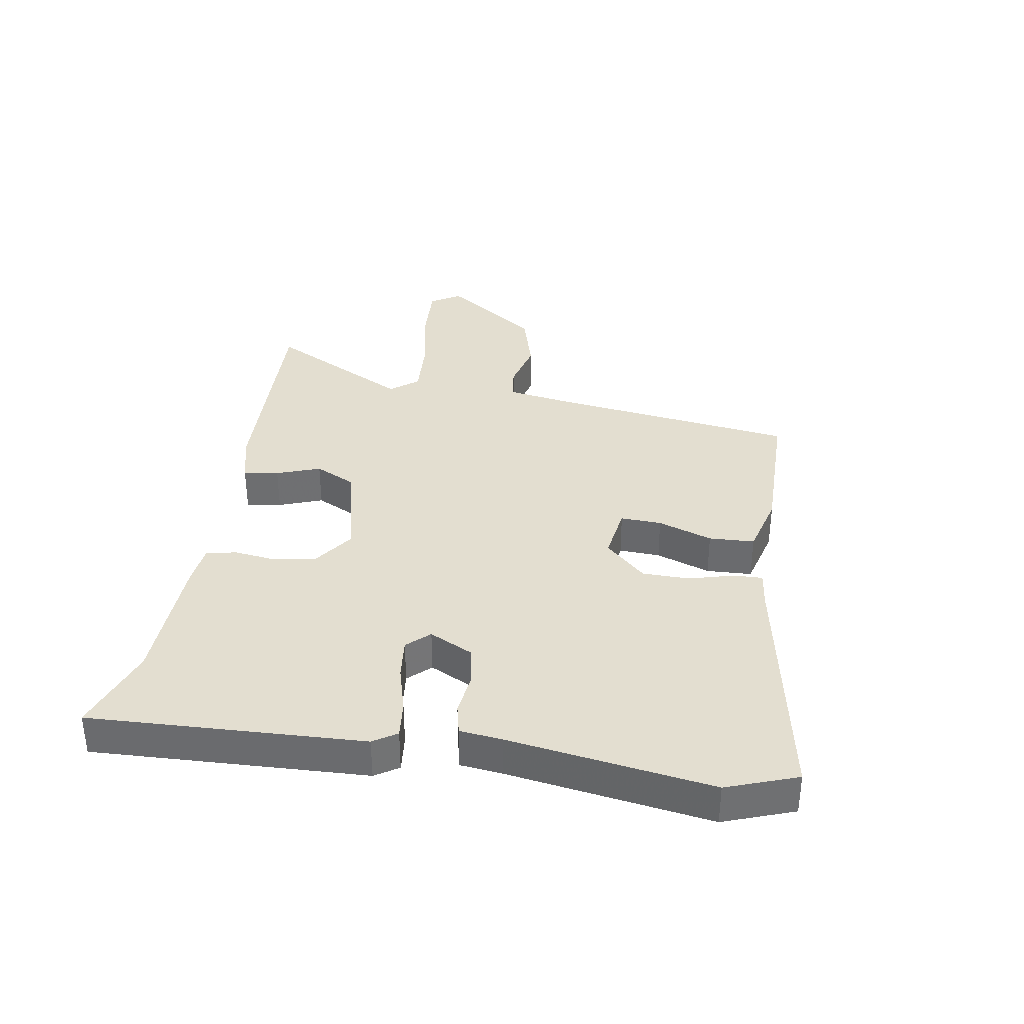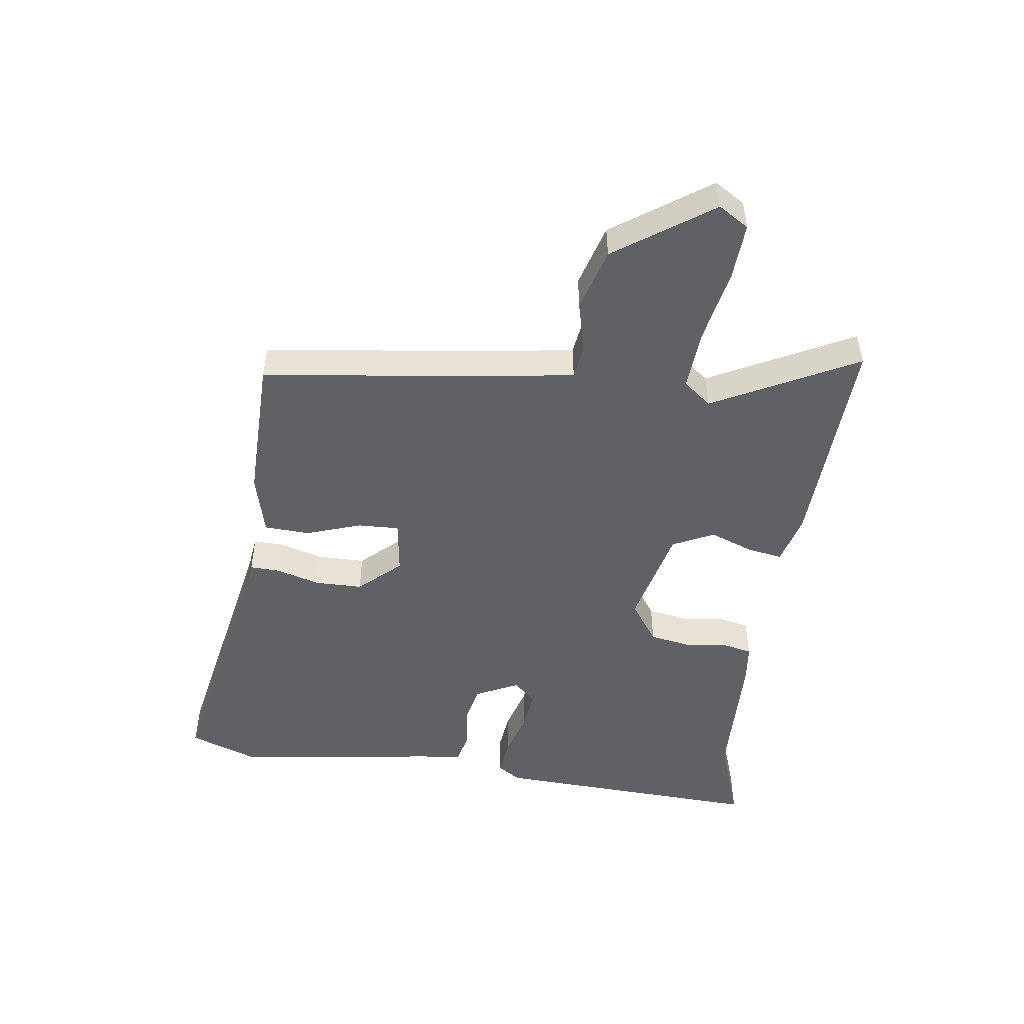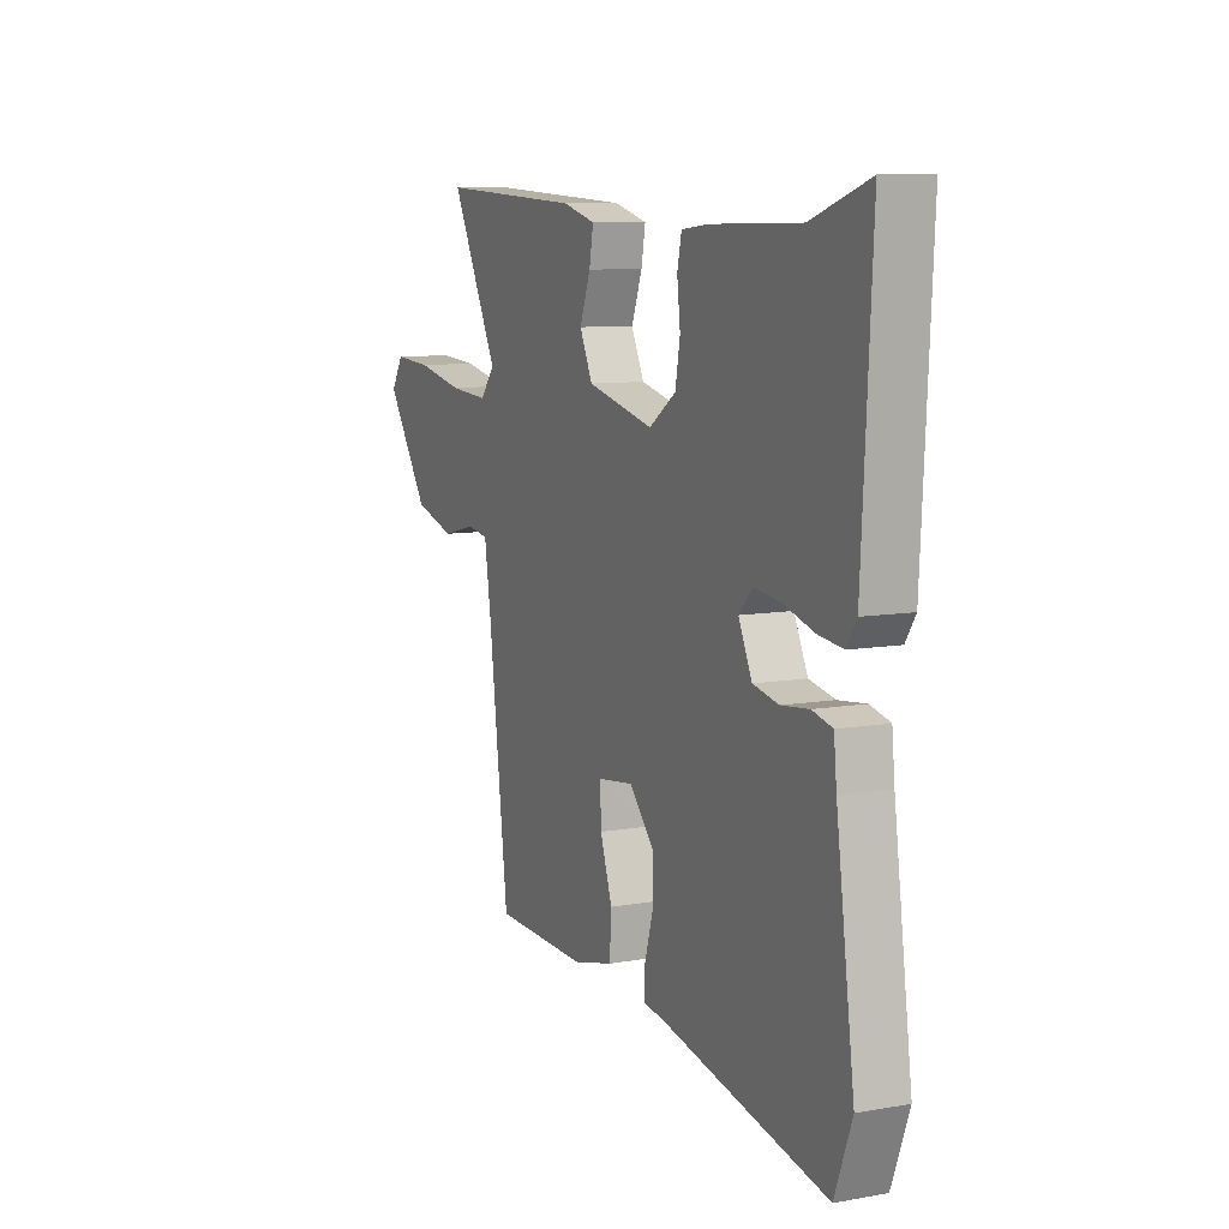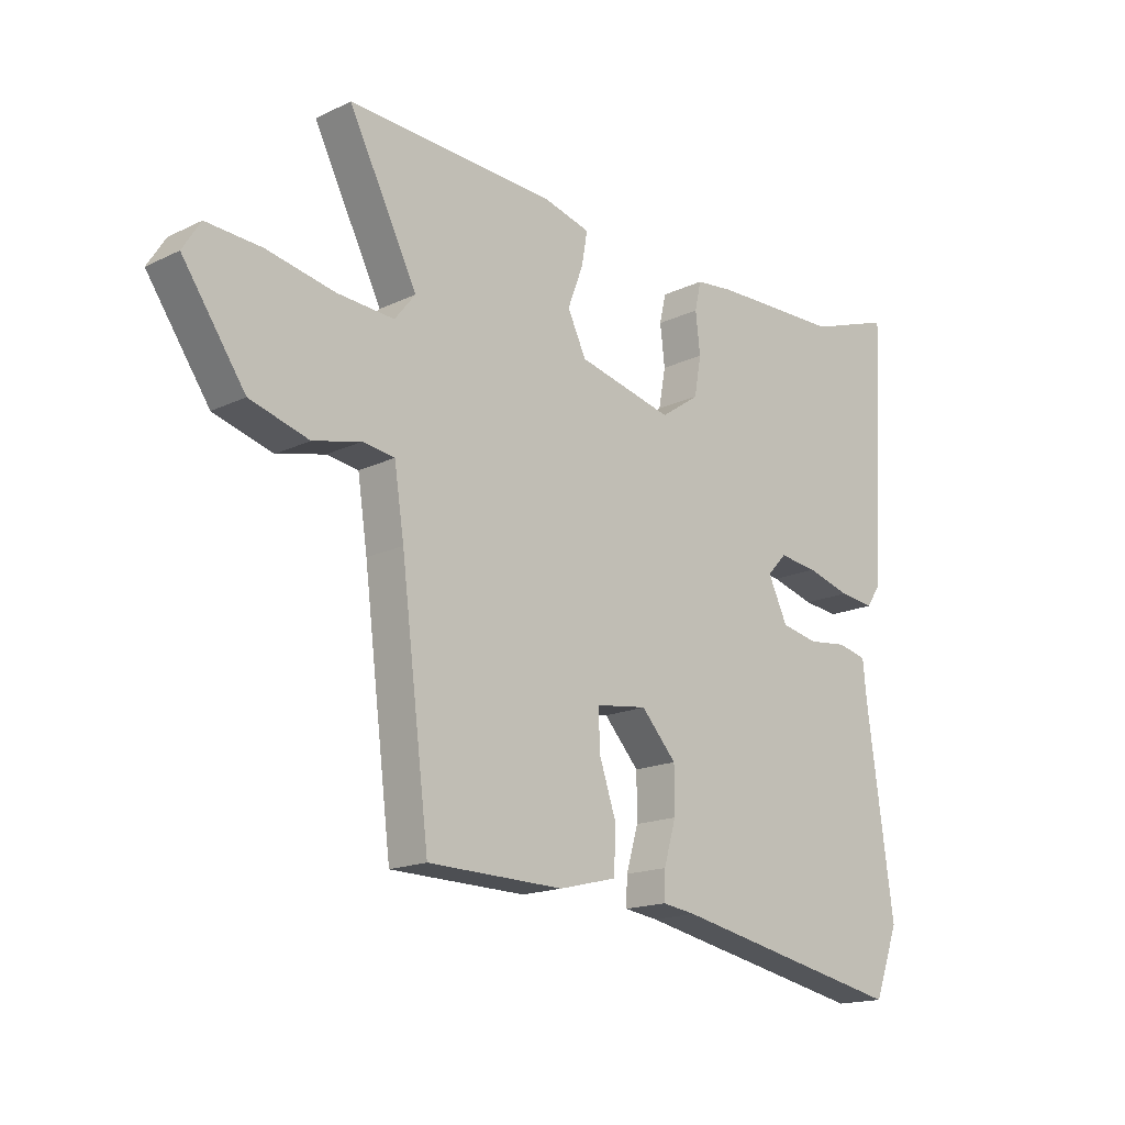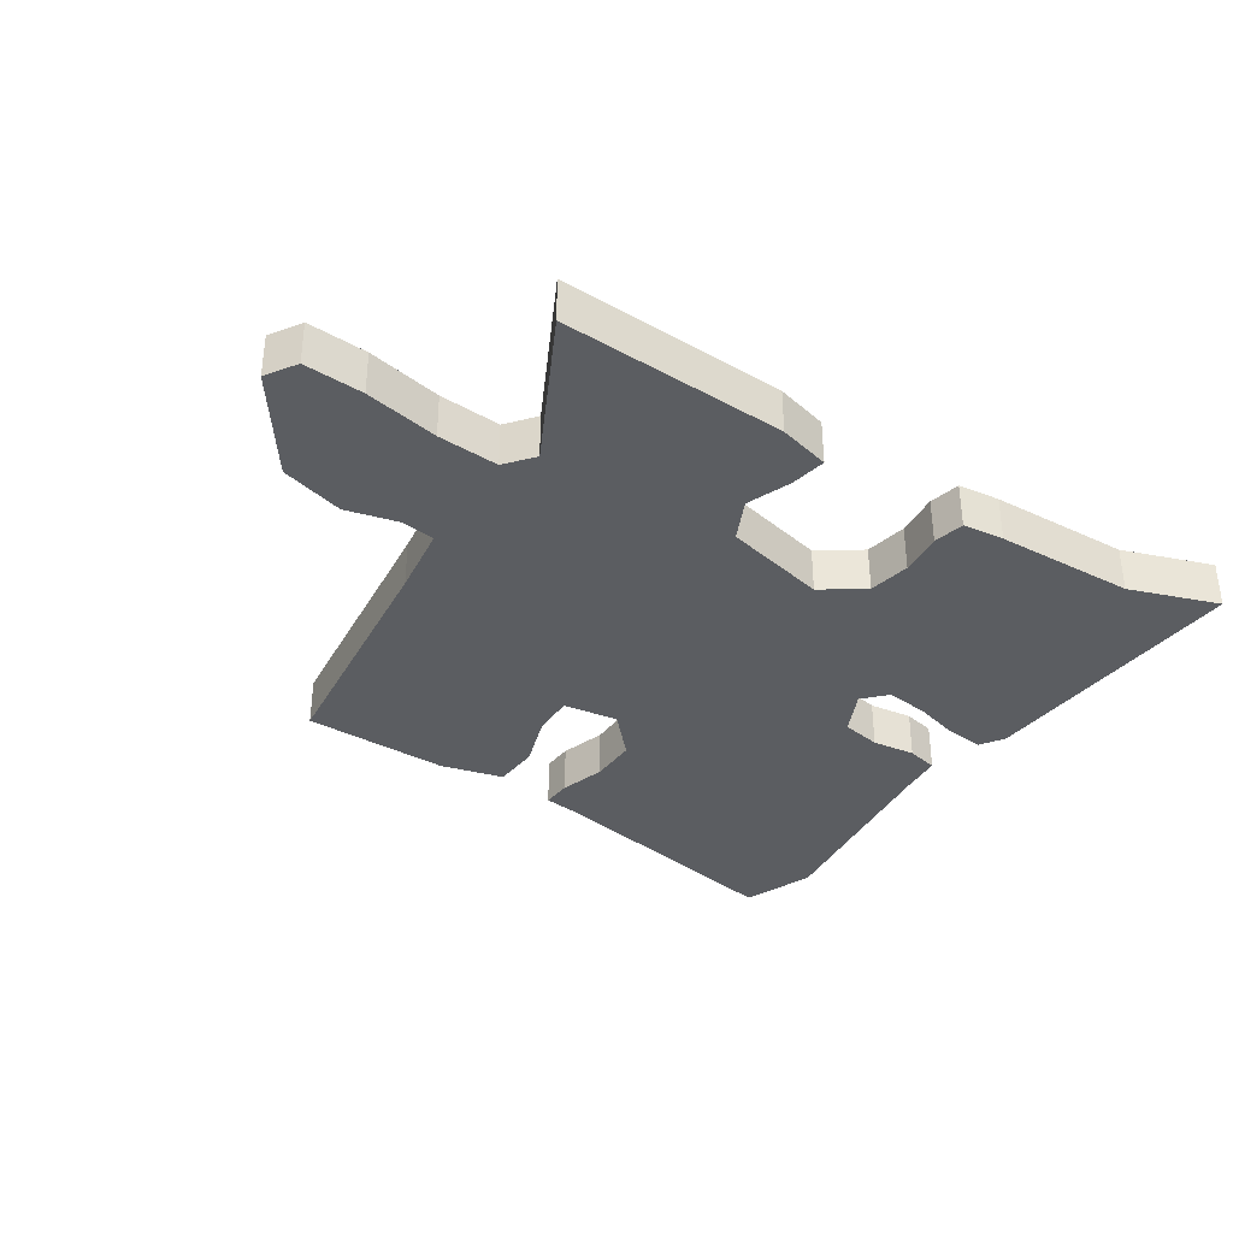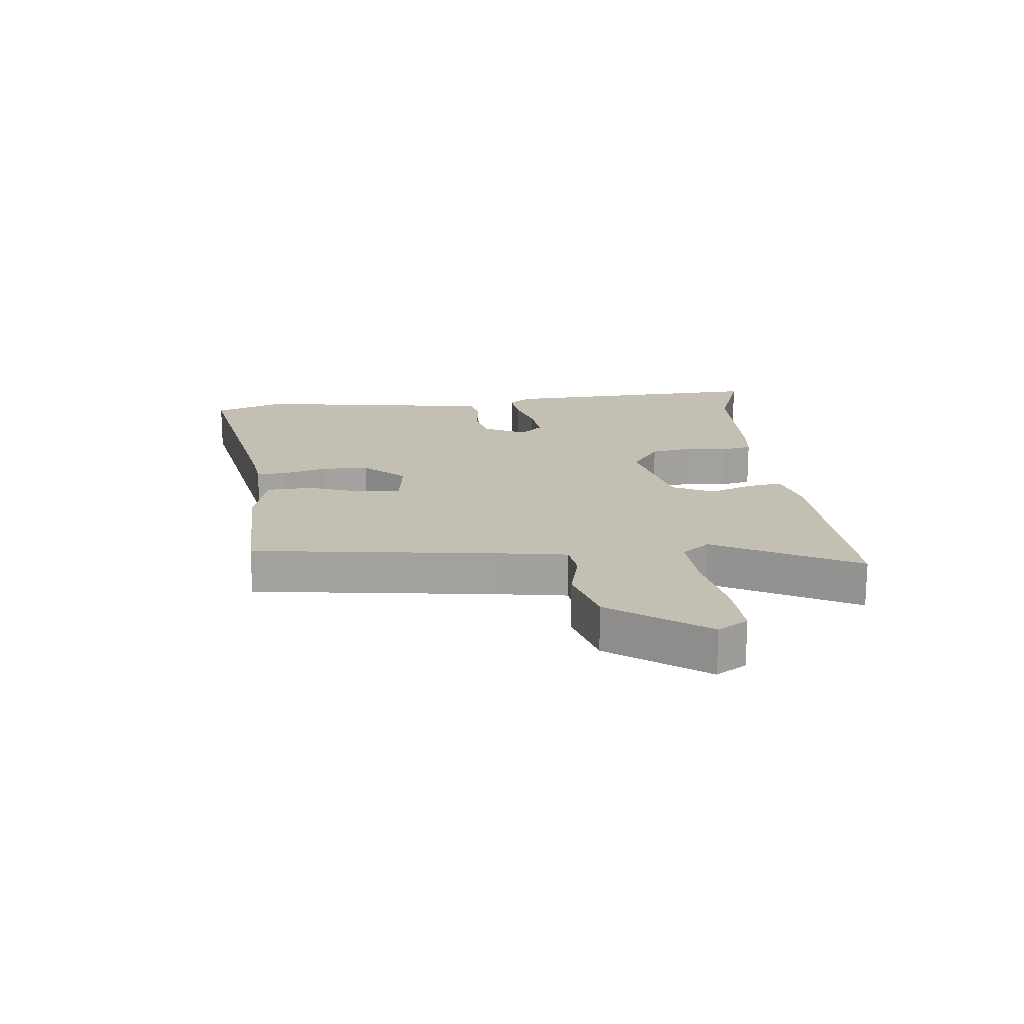
<metadata>
{"format":"obj","ext":"obj","renderer":"f3d","projection":"perspective","resolution":1024,"background":"white","views":[{"elev":35.7,"azim":100.0,"up":"+Y"},{"elev":-49.1,"azim":-97.4,"up":"+Y"},{"elev":9.2,"azim":65.1,"up":"+Z"},{"elev":-16.6,"azim":-45.7,"up":"+Z"},{"elev":-35.6,"azim":-33.0,"up":"+Y"},{"elev":17.8,"azim":-95.4,"up":"+Y"}]}
</metadata>
<code>
v 0.516 0.07 -0.458
v 0.473 0.07 -0.572
v 0.064 0.07 -0.49
v 0.006 0.07 -0.482
v 0.008 0.07 -0.434
v 0.029 0.07 -0.362
v 0.029 0.07 -0.285
v -0.032 0.07 -0.218
v -0.121 0.07 -0.23
v -0.119 0.07 -0.297
v -0.089 0.07 -0.386
v -0.093 0.07 -0.46
v -0.193 0.07 -0.485
v -0.428 0.07 -0.48
v -0.477 0.07 -0.085
v -0.494 0.07 0.028
v -0.549 0.07 0.036
v -0.632 0.07 0.016
v -0.734 0.07 0.046
v -0.842 0.07 0.203
v -0.811 0.07 0.252
v -0.716 0.07 0.246
v -0.598 0.07 0.222
v -0.5 0.07 0.215
v -0.464 0.07 0.26
v -0.583 0.07 0.494
v -0.223 0.07 0.476
v -0.141 0.07 0.454
v -0.151 0.07 0.397
v -0.178 0.07 0.326
v -0.146 0.07 0.259
v 0.019 0.07 0.219
v 0.086 0.07 0.265
v 0.098 0.07 0.332
v 0.09 0.07 0.401
v 0.101 0.07 0.45
v 0.167 0.07 0.457
v 0.39 0.07 0.462
v 0.533 0.07 0.511
v 0.509 0.07 0.067
v 0.484 0.07 0.029
v 0.423 0.07 0.036
v 0.347 0.07 0.058
v 0.28 0.07 0.066
v 0.246 0.07 0.03
v 0.28 0.07 -0.041
v 0.344 0.07 -0.054
v 0.413 0.07 -0.046
v 0.463 0.07 -0.058
v 0.47 0.07 -0.127
v 0.516 0 -0.458
v 0.473 0 -0.572
v 0.064 0 -0.49
v 0.006 0 -0.482
v 0.008 0 -0.434
v 0.029 0 -0.362
v 0.029 0 -0.285
v -0.032 0 -0.218
v -0.121 0 -0.23
v -0.119 0 -0.297
v -0.089 0 -0.386
v -0.093 0 -0.46
v -0.193 0 -0.485
v -0.428 0 -0.48
v -0.477 0 -0.085
v -0.494 0 0.028
v -0.549 0 0.036
v -0.632 0 0.016
v -0.734 0 0.046
v -0.842 0 0.203
v -0.811 0 0.252
v -0.716 0 0.246
v -0.598 0 0.222
v -0.5 0 0.215
v -0.464 0 0.26
v -0.583 0 0.494
v -0.223 0 0.476
v -0.141 0 0.454
v -0.151 0 0.397
v -0.178 0 0.326
v -0.146 0 0.259
v 0.019 0 0.219
v 0.086 0 0.265
v 0.098 0 0.332
v 0.09 0 0.401
v 0.101 0 0.45
v 0.167 0 0.457
v 0.39 0 0.462
v 0.533 0 0.511
v 0.509 0 0.067
v 0.484 0 0.029
v 0.423 0 0.036
v 0.347 0 0.058
v 0.28 0 0.066
v 0.246 0 0.03
v 0.28 0 -0.041
v 0.344 0 -0.054
v 0.413 0 -0.046
v 0.463 0 -0.058
v 0.47 0 -0.127
f 47 48 49 50
f 46 47 50 1
f 40 41 42 43
f 38 39 40 43
f 38 43 44
f 37 38 44 45
f 34 35 36 37
f 33 34 37 45
f 27 28 29 30
f 25 26 27 30
f 24 25 30 31
f 20 21 22 23
f 20 23 24
f 17 18 19 20
f 16 17 20 24
f 15 16 24 31
f 10 11 12 13
f 9 10 13 14
f 3 4 5 6
f 3 6 7
f 46 1 2 3
f 46 3 7
f 32 33 45 46
f 32 46 7 8
f 31 32 8 9
f 9 14 15 31
f 100 99 98 97
f 51 100 97 96
f 93 92 91 90
f 93 90 89 88
f 94 93 88
f 95 94 88 87
f 87 86 85 84
f 95 87 84 83
f 80 79 78 77
f 80 77 76 75
f 81 80 75 74
f 73 72 71 70
f 74 73 70
f 70 69 68 67
f 74 70 67 66
f 81 74 66 65
f 63 62 61 60
f 64 63 60 59
f 56 55 54 53
f 57 56 53
f 53 52 51 96
f 57 53 96
f 96 95 83 82
f 58 57 96 82
f 59 58 82 81
f 81 65 64 59
f 1 51 52 2
f 2 52 53 3
f 3 53 54 4
f 4 54 55 5
f 5 55 56 6
f 6 56 57 7
f 7 57 58 8
f 8 58 59 9
f 9 59 60 10
f 10 60 61 11
f 11 61 62 12
f 12 62 63 13
f 13 63 64 14
f 14 64 65 15
f 15 65 66 16
f 16 66 67 17
f 17 67 68 18
f 18 68 69 19
f 19 69 70 20
f 20 70 71 21
f 21 71 72 22
f 22 72 73 23
f 23 73 74 24
f 24 74 75 25
f 25 75 76 26
f 26 76 77 27
f 27 77 78 28
f 28 78 79 29
f 29 79 80 30
f 30 80 81 31
f 31 81 82 32
f 32 82 83 33
f 33 83 84 34
f 34 84 85 35
f 35 85 86 36
f 36 86 87 37
f 37 87 88 38
f 38 88 89 39
f 39 89 90 40
f 40 90 91 41
f 41 91 92 42
f 42 92 93 43
f 43 93 94 44
f 44 94 95 45
f 45 95 96 46
f 46 96 97 47
f 47 97 98 48
f 48 98 99 49
f 49 99 100 50
f 50 100 51 1

</code>
